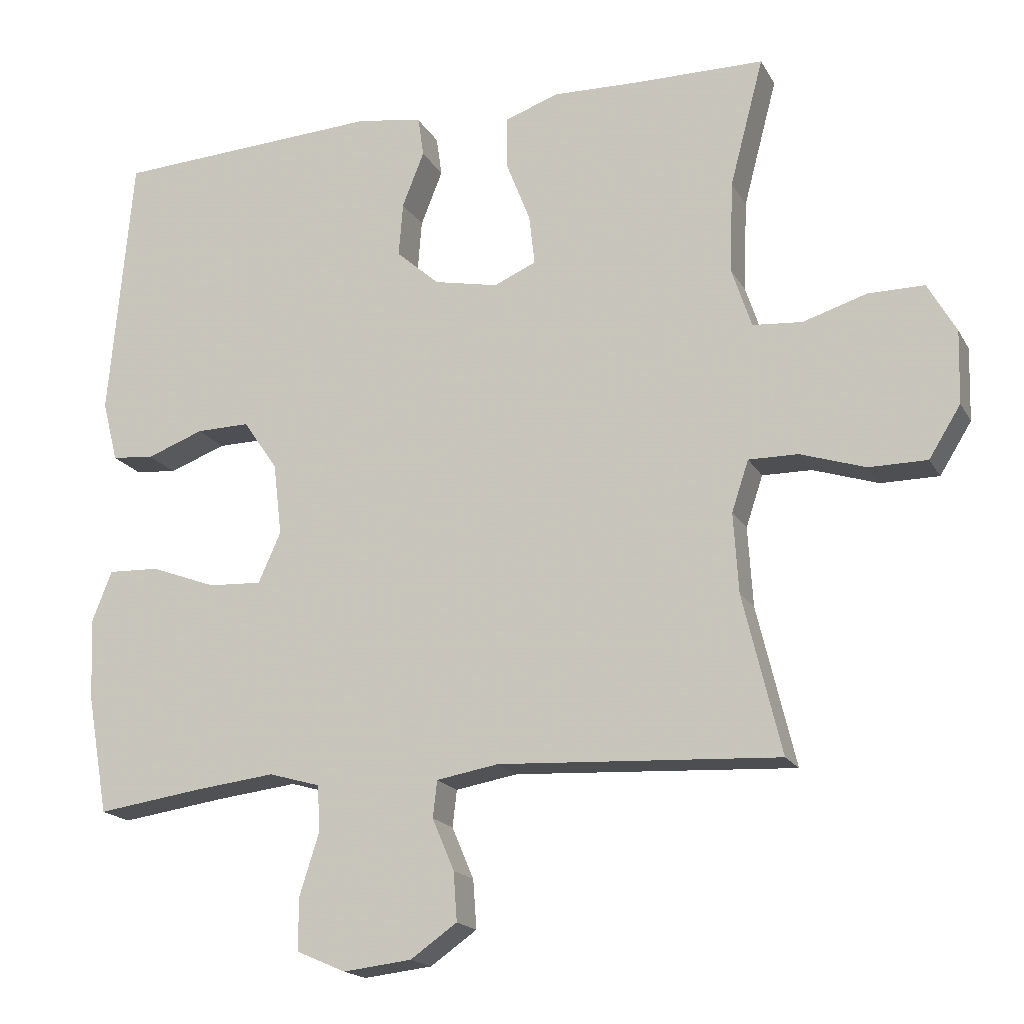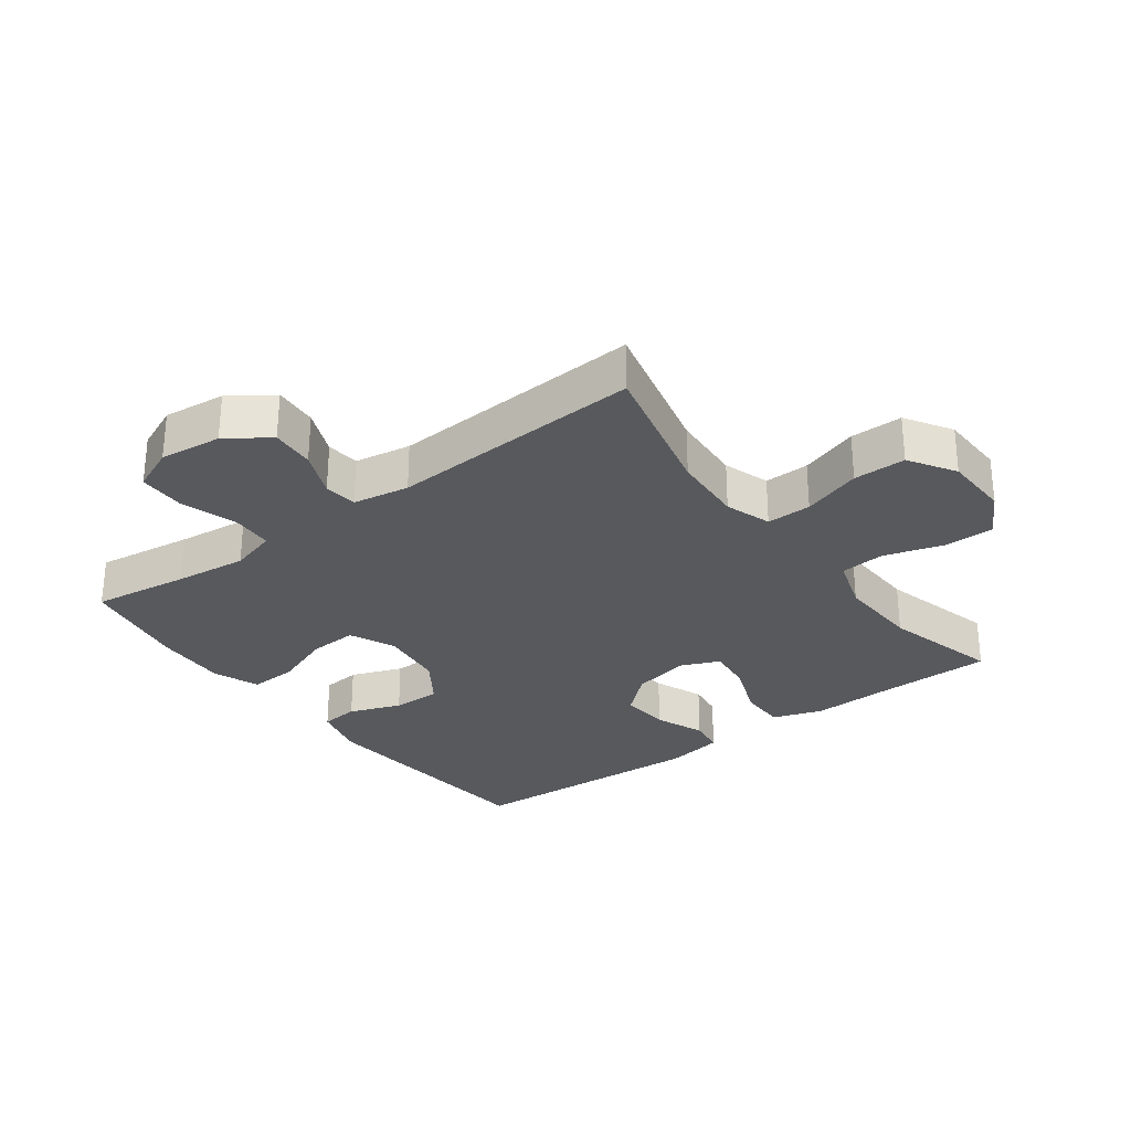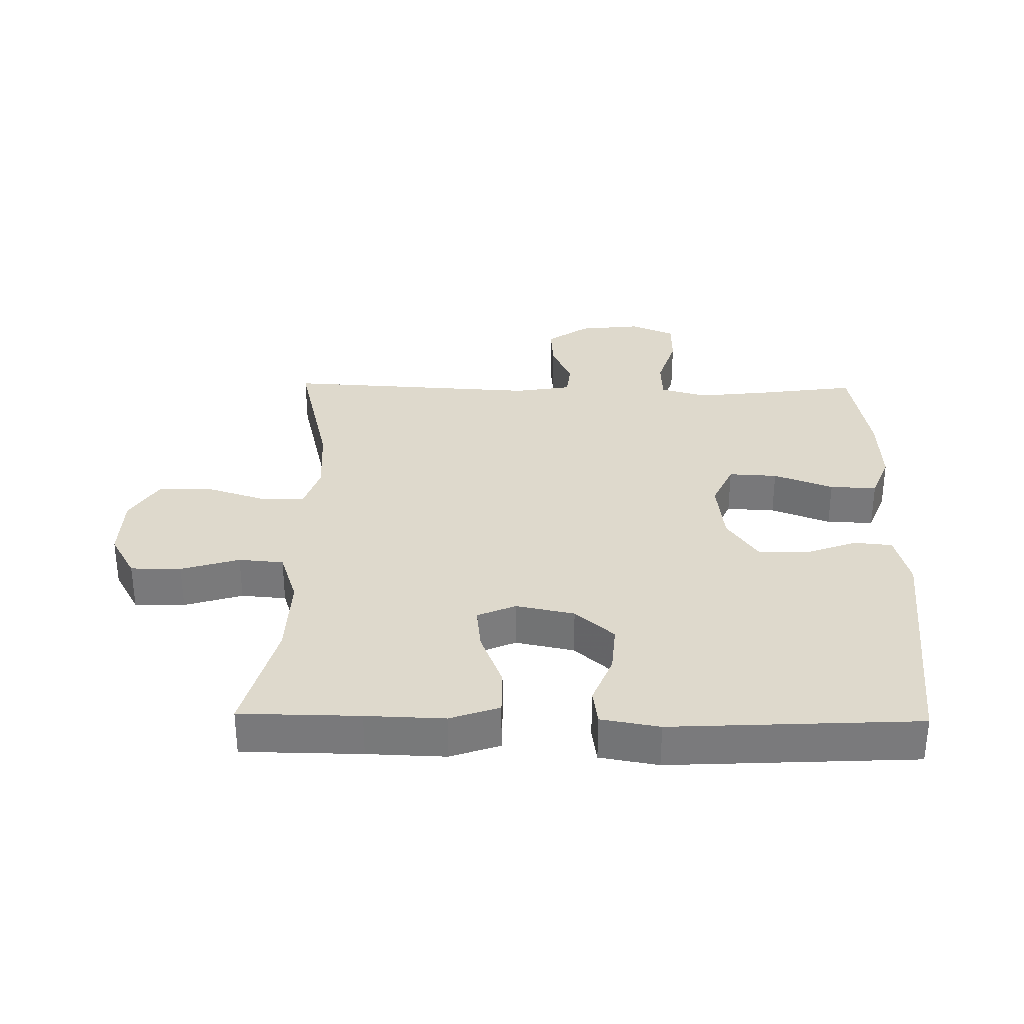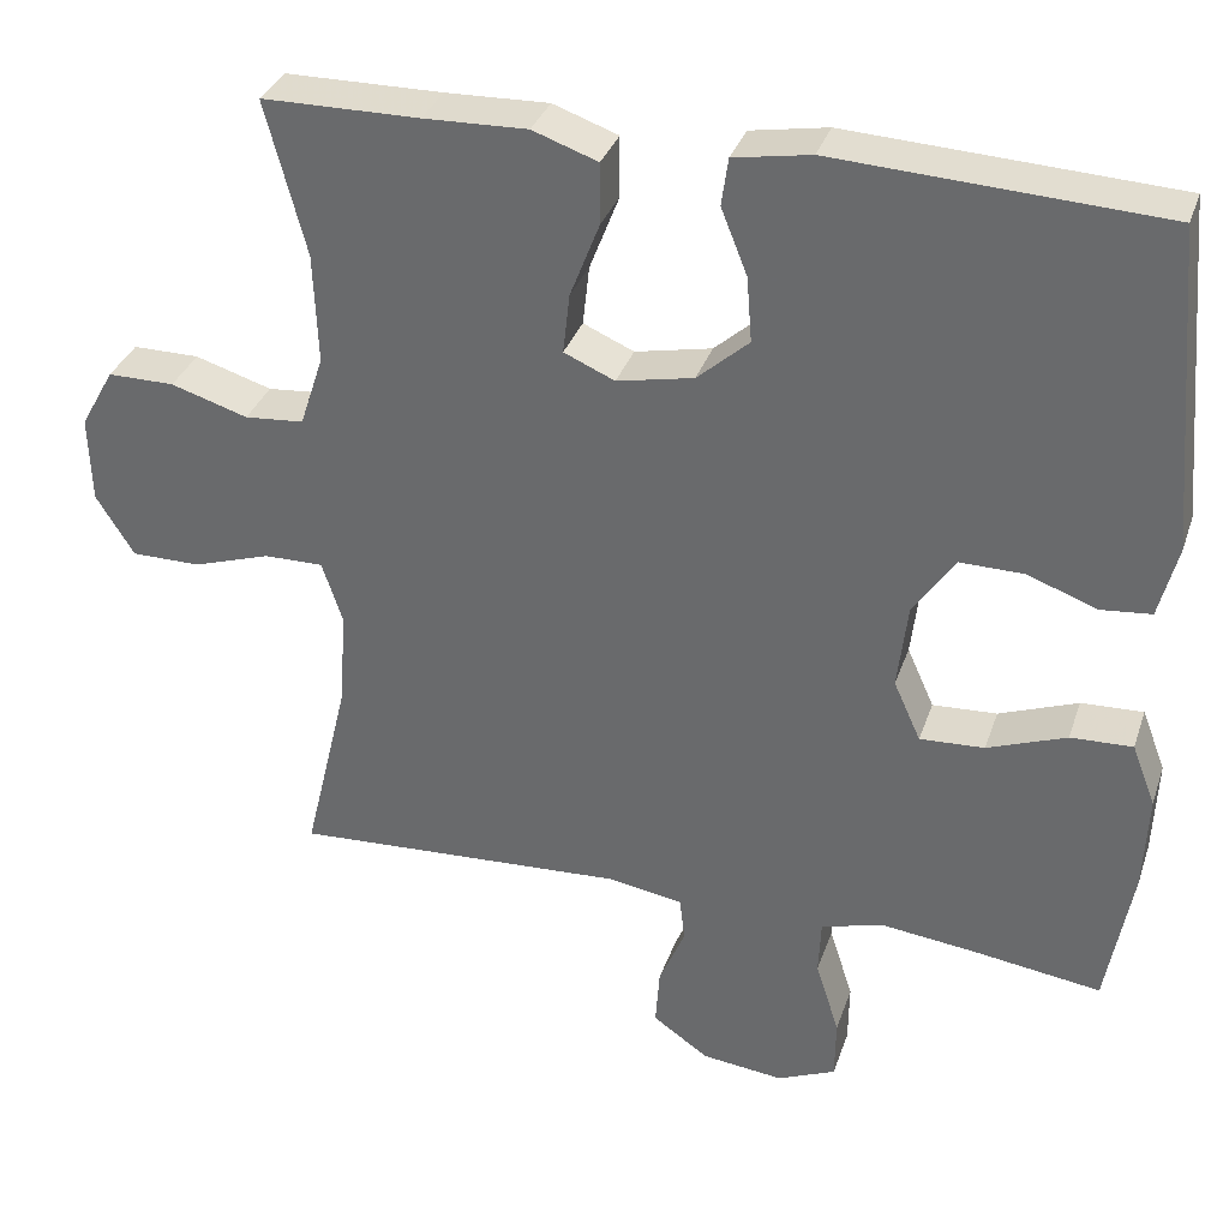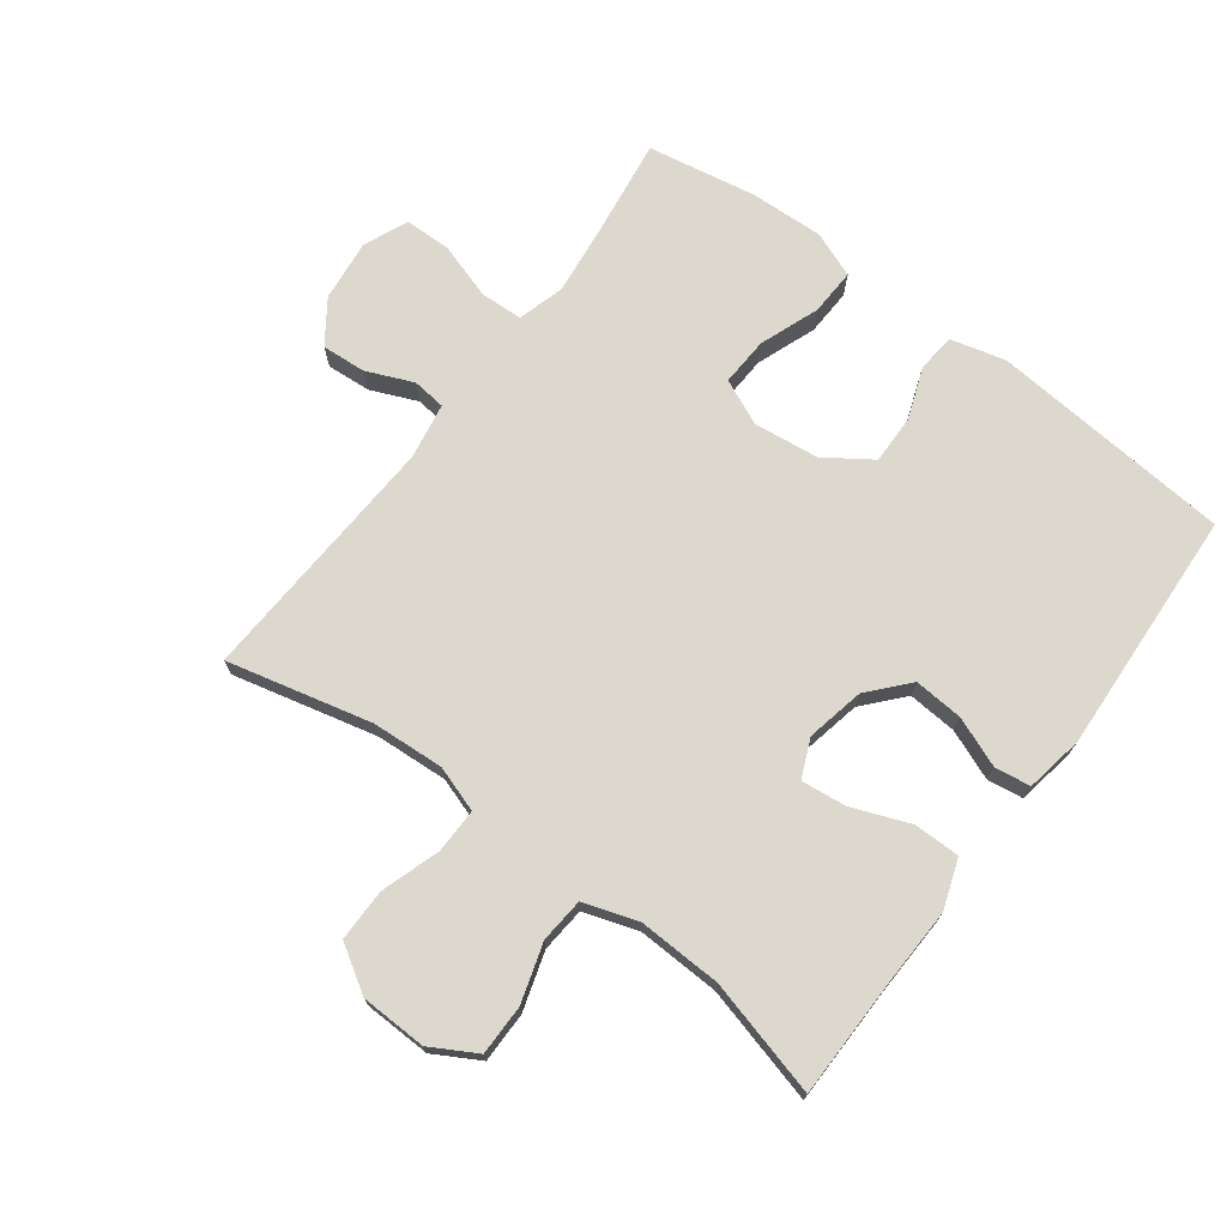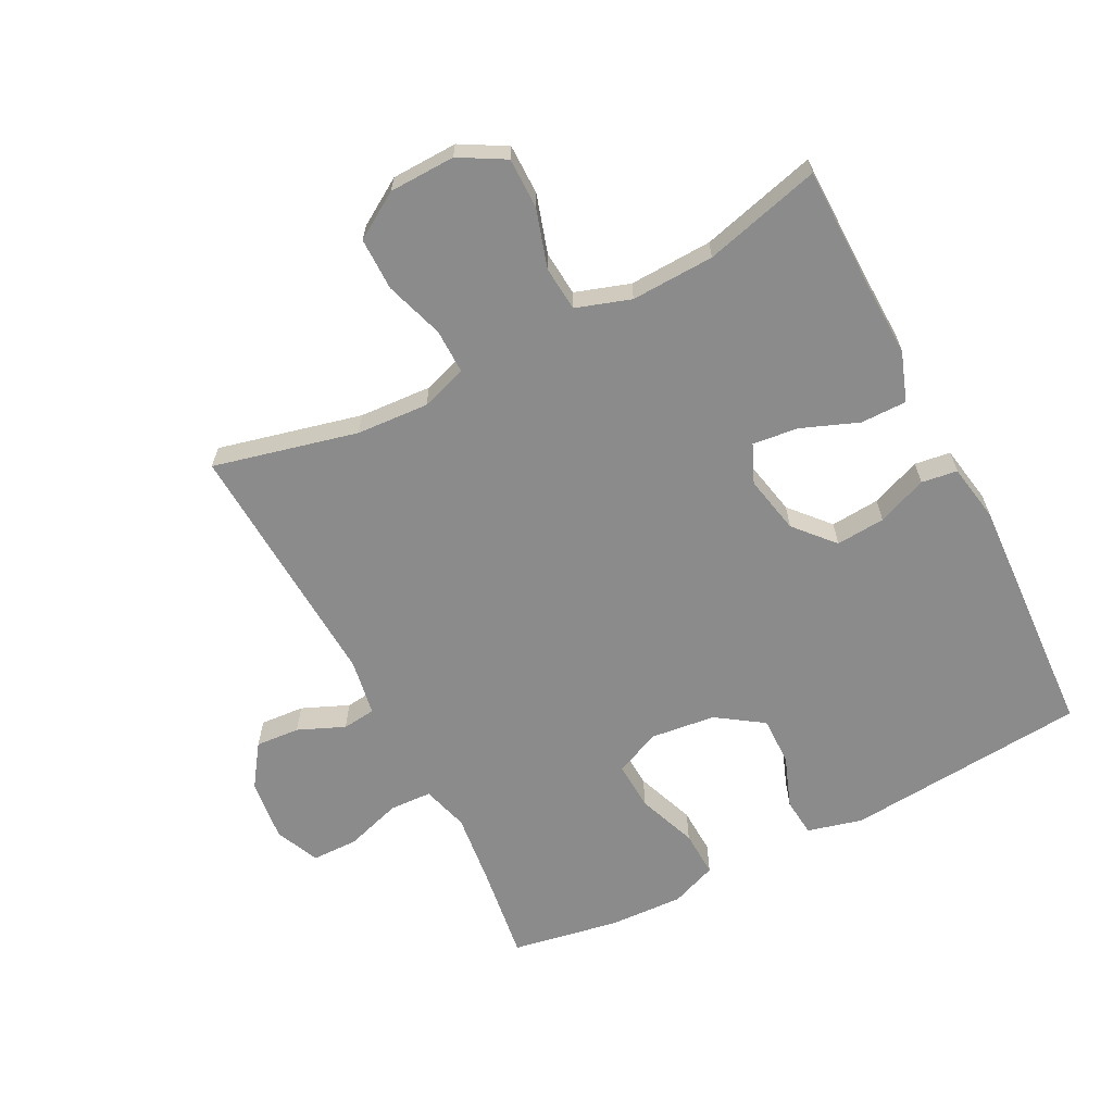
<metadata>
{"format":"obj","ext":"obj","renderer":"f3d","projection":"perspective","resolution":1024,"background":"white","views":[{"elev":-18.0,"azim":-158.9,"up":"+Z"},{"elev":-29.2,"azim":-143.3,"up":"+Y"},{"elev":32.0,"azim":1.0,"up":"+Y"},{"elev":33.7,"azim":17.5,"up":"+Z"},{"elev":72.1,"azim":-53.2,"up":"+Y"},{"elev":-64.0,"azim":-62.8,"up":"+Y"}]}
</metadata>
<code>
v 0.5 0.07 0.5
v 0.533 0.07 0.121
v 0.511 0.07 0.035
v 0.451 0.07 0.029
v 0.37 0.07 0.059
v 0.294 0.07 0.06
v 0.245 0.07 -0.012
v 0.233 0.07 -0.114
v 0.265 0.07 -0.185
v 0.341 0.07 -0.181
v 0.434 0.07 -0.146
v 0.507 0.07 -0.143
v 0.535 0.07 -0.215
v 0.53 0.07 -0.331
v 0.5 0.07 -0.5
v 0.349 0.07 -0.479
v 0.236 0.07 -0.466
v 0.163 0.07 -0.487
v 0.16 0.07 -0.553
v 0.188 0.07 -0.641
v 0.187 0.07 -0.714
v 0.118 0.07 -0.744
v 0.021 0.07 -0.733
v -0.045 0.07 -0.687
v -0.04 0.07 -0.618
v -0.009 0.07 -0.545
v -0.015 0.07 -0.493
v -0.103 0.07 -0.478
v -0.5 0.07 -0.5
v -0.446 0.07 -0.275
v -0.439 0.07 -0.162
v -0.463 0.07 -0.09
v -0.533 0.07 -0.091
v -0.625 0.07 -0.121
v -0.707 0.07 -0.121
v -0.752 0.07 -0.049
v -0.755 0.07 0.054
v -0.715 0.07 0.125
v -0.636 0.07 0.125
v -0.545 0.07 0.097
v -0.475 0.07 0.103
v -0.447 0.07 0.188
v -0.452 0.07 0.318
v -0.5 0.07 0.5
v -0.314 0.07 0.502
v -0.192 0.07 0.506
v -0.115 0.07 0.479
v -0.115 0.07 0.407
v -0.15 0.07 0.317
v -0.158 0.07 0.246
v -0.098 0.07 0.22
v -0.007 0.07 0.239
v 0.054 0.07 0.293
v 0.048 0.07 0.37
v 0.017 0.07 0.448
v 0.025 0.07 0.504
v 0.116 0.07 0.52
v 0.5 0 0.5
v 0.533 0 0.121
v 0.511 0 0.035
v 0.451 0 0.029
v 0.37 0 0.059
v 0.294 0 0.06
v 0.245 0 -0.012
v 0.233 0 -0.114
v 0.265 0 -0.185
v 0.341 0 -0.181
v 0.434 0 -0.146
v 0.507 0 -0.143
v 0.535 0 -0.215
v 0.53 0 -0.331
v 0.5 0 -0.5
v 0.349 0 -0.479
v 0.236 0 -0.466
v 0.163 0 -0.487
v 0.16 0 -0.553
v 0.188 0 -0.641
v 0.187 0 -0.714
v 0.118 0 -0.744
v 0.021 0 -0.733
v -0.045 0 -0.687
v -0.04 0 -0.618
v -0.009 0 -0.545
v -0.015 0 -0.493
v -0.103 0 -0.478
v -0.5 0 -0.5
v -0.446 0 -0.275
v -0.439 0 -0.162
v -0.463 0 -0.09
v -0.533 0 -0.091
v -0.625 0 -0.121
v -0.707 0 -0.121
v -0.752 0 -0.049
v -0.755 0 0.054
v -0.715 0 0.125
v -0.636 0 0.125
v -0.545 0 0.097
v -0.475 0 0.103
v -0.447 0 0.188
v -0.452 0 0.318
v -0.5 0 0.5
v -0.314 0 0.502
v -0.192 0 0.506
v -0.115 0 0.479
v -0.115 0 0.407
v -0.15 0 0.317
v -0.158 0 0.246
v -0.098 0 0.22
v -0.007 0 0.239
v 0.054 0 0.293
v 0.048 0 0.37
v 0.017 0 0.448
v 0.025 0 0.504
v 0.116 0 0.52
f 3 4 5
f 2 3 5
f 1 2 5
f 57 1 5
f 56 57 5
f 55 56 5
f 54 55 5
f 53 54 5 6
f 52 53 6 7
f 51 52 7 8
f 50 51 8 9
f 47 48 49
f 46 47 49
f 45 46 49
f 45 49 50
f 44 45 50
f 43 44 50
f 42 43 50 9
f 38 39 40
f 37 38 40
f 36 37 40
f 35 36 40
f 34 35 40
f 33 34 40
f 32 33 40 41
f 41 42 9
f 32 41 9
f 31 32 9
f 28 29 30
f 30 31 9
f 28 30 9
f 27 28 9
f 24 25 26
f 23 24 26
f 22 23 26
f 21 22 26
f 20 21 26
f 19 20 26
f 18 19 26 27
f 14 15 16
f 13 14 16
f 12 13 16
f 11 12 16
f 10 11 16
f 10 16 17
f 17 18 27
f 10 17 27
f 9 10 27
f 62 61 60
f 62 60 59
f 62 59 58
f 62 58 114
f 62 114 113
f 62 113 112
f 62 112 111
f 63 62 111 110
f 64 63 110 109
f 65 64 109 108
f 66 65 108 107
f 106 105 104
f 106 104 103
f 106 103 102
f 107 106 102
f 107 102 101
f 107 101 100
f 66 107 100 99
f 97 96 95
f 97 95 94
f 97 94 93
f 97 93 92
f 97 92 91
f 97 91 90
f 98 97 90 89
f 66 99 98
f 66 98 89
f 66 89 88
f 87 86 85
f 66 88 87
f 66 87 85
f 66 85 84
f 83 82 81
f 83 81 80
f 83 80 79
f 83 79 78
f 83 78 77
f 83 77 76
f 84 83 76 75
f 73 72 71
f 73 71 70
f 73 70 69
f 73 69 68
f 73 68 67
f 74 73 67
f 84 75 74
f 84 74 67
f 84 67 66
f 1 58 59 2
f 2 59 60 3
f 3 60 61 4
f 4 61 62 5
f 5 62 63 6
f 6 63 64 7
f 7 64 65 8
f 8 65 66 9
f 9 66 67 10
f 10 67 68 11
f 11 68 69 12
f 12 69 70 13
f 13 70 71 14
f 14 71 72 15
f 15 72 73 16
f 16 73 74 17
f 17 74 75 18
f 18 75 76 19
f 19 76 77 20
f 20 77 78 21
f 21 78 79 22
f 22 79 80 23
f 23 80 81 24
f 24 81 82 25
f 25 82 83 26
f 26 83 84 27
f 27 84 85 28
f 28 85 86 29
f 29 86 87 30
f 30 87 88 31
f 31 88 89 32
f 32 89 90 33
f 33 90 91 34
f 34 91 92 35
f 35 92 93 36
f 36 93 94 37
f 37 94 95 38
f 38 95 96 39
f 39 96 97 40
f 40 97 98 41
f 41 98 99 42
f 42 99 100 43
f 43 100 101 44
f 44 101 102 45
f 45 102 103 46
f 46 103 104 47
f 47 104 105 48
f 48 105 106 49
f 49 106 107 50
f 50 107 108 51
f 51 108 109 52
f 52 109 110 53
f 53 110 111 54
f 54 111 112 55
f 55 112 113 56
f 56 113 114 57
f 57 114 58 1

</code>
